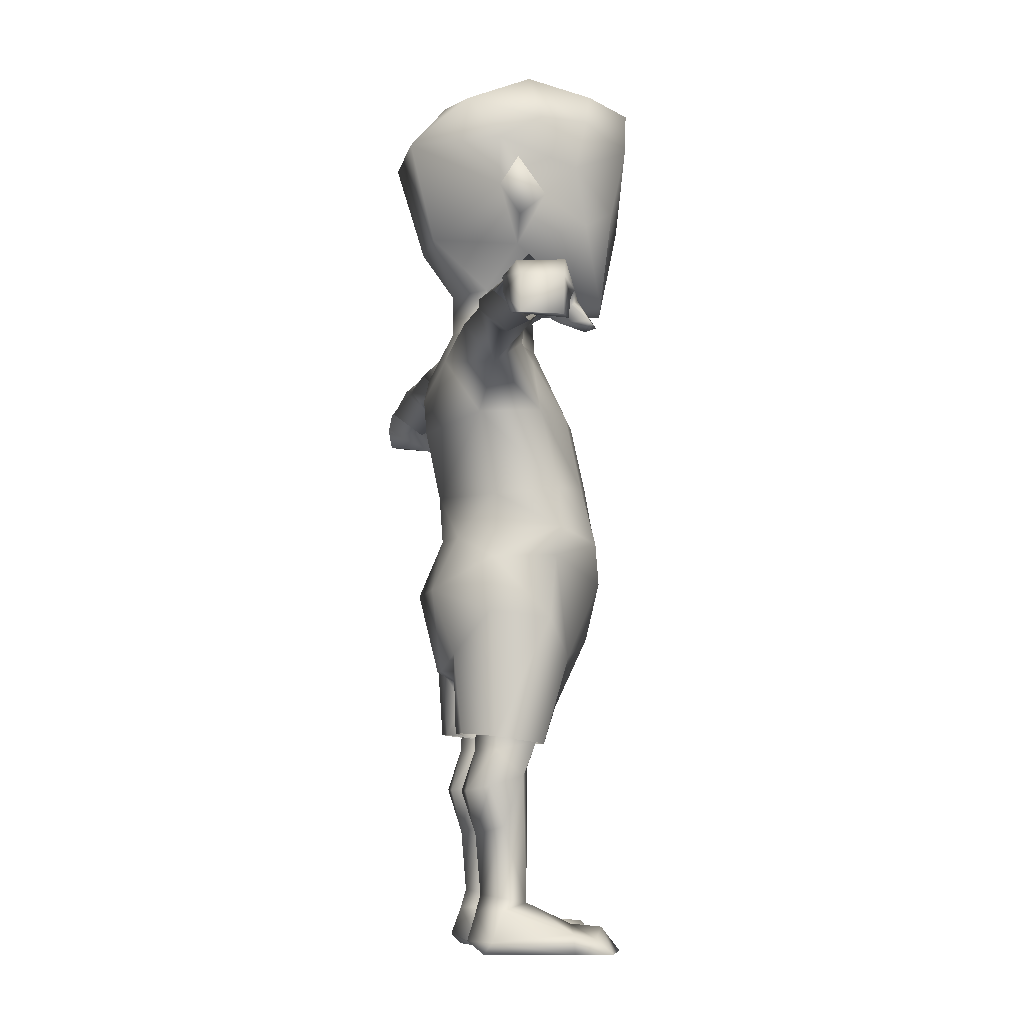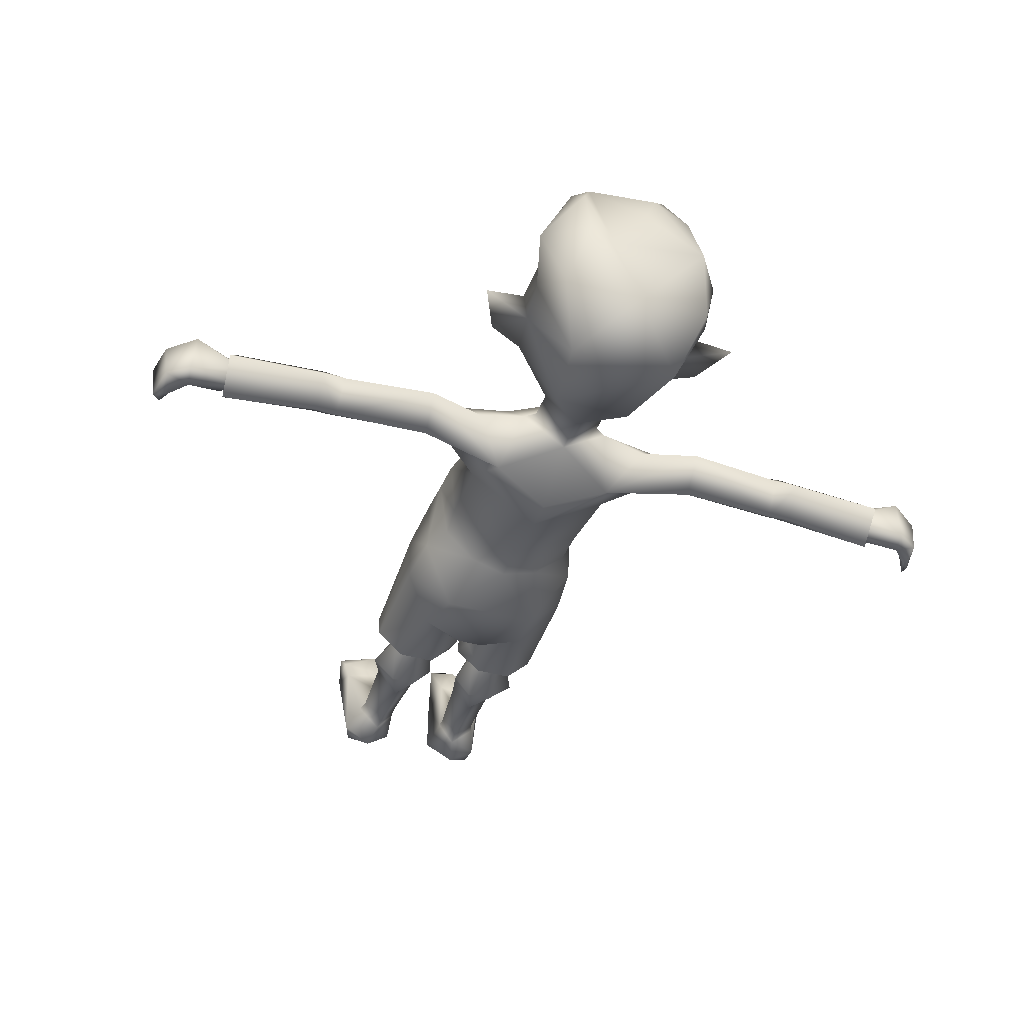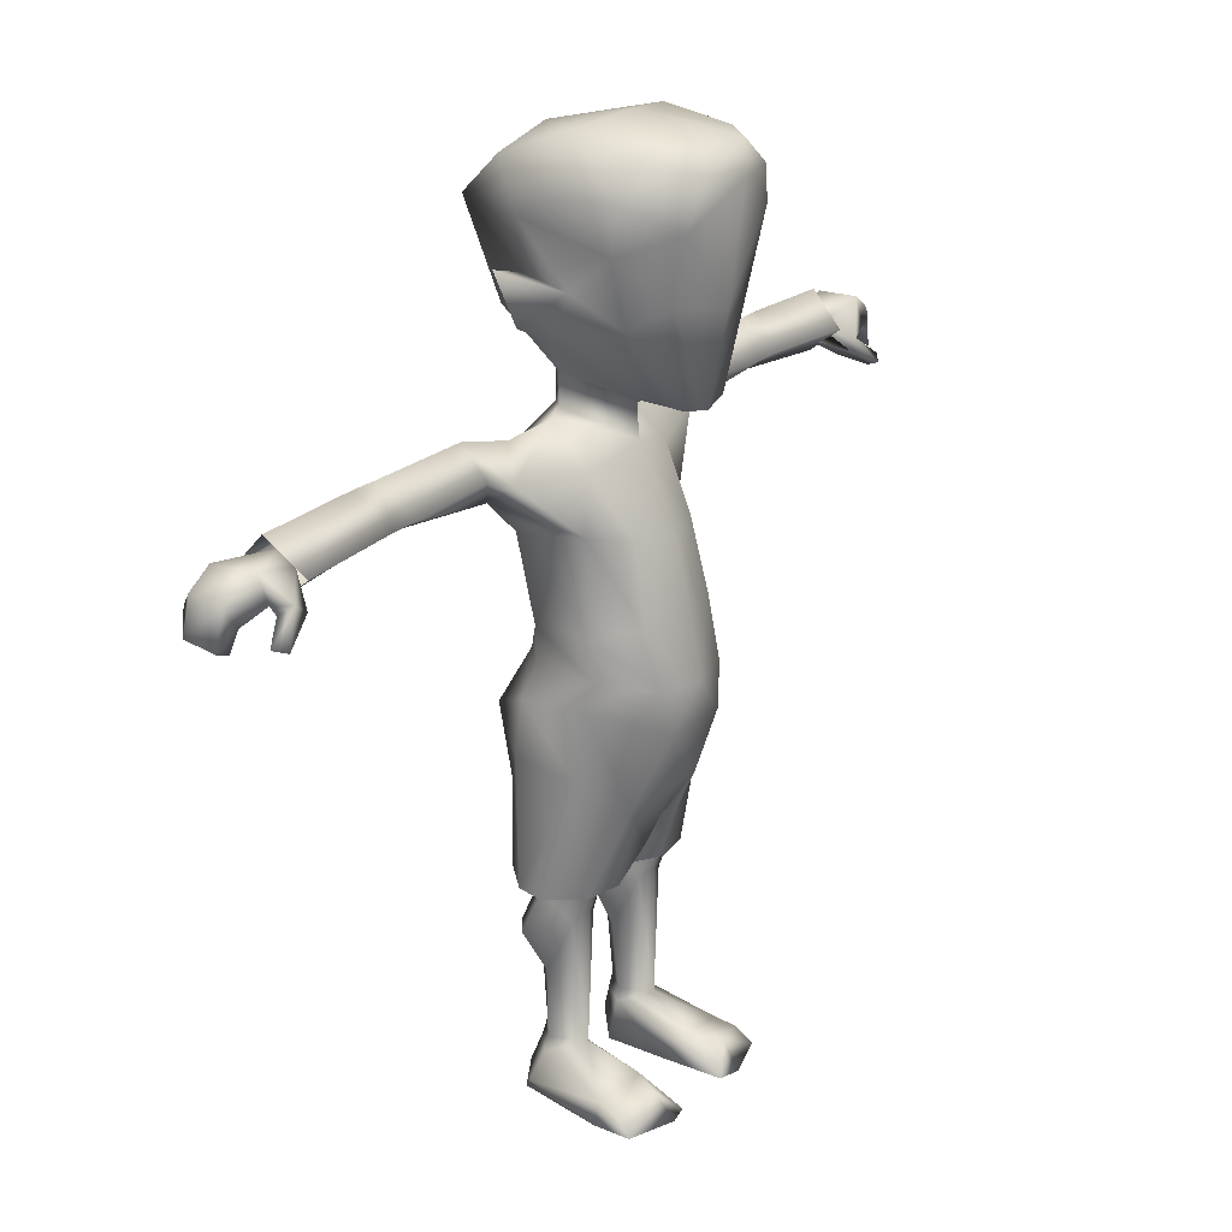
<metadata>
{"format":"obj","ext":"obj","renderer":"f3d","projection":"perspective","resolution":1024,"background":"white","views":[{"elev":-6.0,"azim":-99.3,"up":"+Y"},{"elev":-42.9,"azim":161.5,"up":"+Z"},{"elev":23.3,"azim":-54.3,"up":"+Y"}]}
</metadata>
<code>
v -0.05539 0.3918 -0.09757
v -0.06526 0.3216 -0.07503
v -0.1043 0.3675 -0.04068
v -0.01589 0.2651 0.04584
v -0.01417 0.3405 0.08126
v -0.05045 0.3188 0.05442
v -0.03628 0.4015 0.09178
v -0.09811 0.4266 -0.03725
v -0.09661 0.4289 0.03295
v -0.1026 0.3605 0.02544
v -0.03886 0.3036 -0.07095
v -0.007299 0.283 -0.0482
v -0.007943 0.2716 -0.05528
v -0.005367 0.2591 0.005474
v -0.004723 0.2746 0.0132
v -0.01073 0.3021 0.06108
v -0.01503 0.3046 -0.0819
v -0.03392 0.2353 -0.06816
v -0.1073 0.2323 -0.03617
v -0.07664 0.2353 -0.06795
v -0.03671 0.2248 0.02973
v -0.01116 0.225 0.01535
v -0.005797 0.2291 -0.03596
v -0.0775 0.2248 0.02265
v -0.1086 0.2282 -0.01063
v 0.05539 0.3918 -0.09757
v 0.06526 0.3216 -0.07503
v 0.01503 0.3046 -0.0819
v 0.03886 0.3036 -0.07095
v 0.007299 0.283 -0.0482
v 0.01589 0.2651 0.04584
v 0.01073 0.3021 0.06108
v 0.004723 0.2746 0.0132
v 0.01417 0.3405 0.08126
v 0.007943 0.2716 -0.05528
v 0.005367 0.2591 0.005474
v 0.09811 0.4266 -0.03725
v 0.1026 0.3605 0.02544
v 0.1043 0.3675 -0.04068
v 0.09661 0.4289 0.03295
v 0.05045 0.3188 0.05442
v 0.03628 0.4015 0.09178
v 0.03392 0.2353 -0.06816
v 0.1073 0.2323 -0.03617
v 0.07664 0.2353 -0.06795
v 0.0775 0.2248 0.02265
v 0.1086 0.2282 -0.01063
v 0.03671 0.2248 0.02973
v 0.01116 0.225 0.01535
v 0.005796 0.2291 -0.03596
v 0 0.4493 -0.07868
v 0.07922 0.4556 -0.03446
v 0.09167 0.4607 0.03939
v -0.07922 0.4558 -0.03446
v -0.09167 0.4607 0.03939
v 0 0.4431 0.09543
v 0.04594 0.4453 0.08641
v -0.04594 0.4453 0.08641
v -0.04229 0.4515 -0.06709
v 0.04229 0.4515 -0.06709
v -0.3042 0.6353 -0.05464
v -0.2819 0.6621 -0.08061
v -0.2864 0.6404 -0.06
v -0.2991 0.6632 -0.01277
v -0.2671 0.661 -0.01621
v -0.3085 0.6951 -0.05013
v -0.3068 0.6664 -0.08341
v -0.2797 0.6949 -0.0497
v -0.4098 0.6561 -0.01277
v -0.4197 0.6904 -0.05206
v -0.4176 0.6537 -0.08641
v -0.4126 0.6264 -0.05077
v -0.06999 0.6425 -0.08577
v -0.1385 0.6318 -0.04176
v -0.17 0.6653 -0.07954
v -0.1713 0.699 -0.04326
v -0.105 0.681 -0.04283
v -0.07364 0.591 0.01964
v -0.1378 0.6537 -0.0117
v -0.05968 0.6451 0.01385
v -0.05217 0.6885 -0.03467
v -0.08587 0.5861 -0.05034
v -0.1713 0.6672 -0.01471
v 0.3085 0.6951 -0.05013
v 0.2819 0.6621 -0.08061
v 0.2797 0.6949 -0.0497
v 0.3042 0.6353 -0.05464
v 0.3068 0.6664 -0.08341
v 0.2991 0.6632 -0.01277
v 0.2864 0.6404 -0.06
v 0.2671 0.661 -0.01621
v 0.4176 0.6537 -0.08641
v 0.4098 0.6561 -0.01277
v 0.4126 0.6264 -0.05077
v 0.4197 0.6904 -0.05206
v 0.06999 0.6425 -0.08577
v 0.1385 0.6318 -0.04176
v 0.08587 0.5861 -0.05034
v 0.07364 0.591 0.01964
v 0.105 0.681 -0.04283
v 0.05217 0.6885 -0.03467
v 0.1378 0.6537 -0.0117
v 0.05968 0.6451 0.01385
v 0.1713 0.699 -0.04326
v 0.17 0.6653 -0.07954
v 0.1713 0.6672 -0.01471
v 0.08931 0.5026 0.03768
v 0.08244 0.4964 -0.03231
v 0 0.5079 0.08362
v 0.0438 0.5854 0.05335
v 0 0.5796 0.06773
v 0.05152 0.5064 0.06924
v 0 0.4985 -0.08212
v 0 0.5717 -0.09736
v -0.08244 0.4964 -0.03231
v -0.08931 0.5026 0.03768
v -0.05152 0.5064 0.06924
v -0.0438 0.5854 0.05335
v 0 0.6657 0.02587
v 0 0.6846 -0.06773
v 0.03993 0.6962 -0.03381
v 0 0.6082 -0.1002
v -0.03993 0.6962 -0.03381
v -0.05582 0.05281 0.006762
v -0.08373 0.0453 -0.0248
v -0.09897 0.02125 0.05056
v -0.05625 0.04165 -0.04927
v -0.03693 0.05797 -0.02372
v -0.03628 0.04401 -0.02458
v -0.08008 0.05925 -0.02415
v -0.05496 0.06226 -0.04369
v -0.04229 0.02898 0.05786
v -0.1073 0 0.05099
v -0.05603 0 0.1096
v -0.1071 0 0.09242
v -0.03113 0 0.03081
v -0.03328 0 0.1038
v -0.05882 0.02641 0.08877
v -0.09489 0.01267 -0.03703
v -0.06226 0.01288 -0.05915
v -0.1035 0.01589 0.07439
v -0.0307 0 -0.03059
v -0.08866 0 -0.04498
v 0.03628 0.04401 -0.0248
v 0.04229 0.02898 0.05786
v 0.05582 0.05281 0.006762
v 0.09897 0.02125 0.05056
v 0.05625 0.04165 -0.04927
v 0.08008 0.05925 -0.02415
v 0.08373 0.0453 -0.0248
v 0.03693 0.05797 -0.02372
v 0.05496 0.06226 -0.04369
v 0.0307 0 -0.03059
v 0.06226 0.01288 -0.05915
v 0.1073 0 0.05099
v 0.05603 0 0.1096
v 0.03113 0 0.03081
v 0.1071 0 0.09242
v 0.08866 0 -0.04519
v 0.1035 0.01589 0.07439
v 0.05882 0.02641 0.08877
v 0.03328 0 0.1038
v 0.09489 0.01267 -0.03703
v -0.4596 0.6587 -0.08448
v -0.4787 0.6402 -0.08663
v -0.4875 0.6578 -0.07138
v -0.483 0.6363 -0.02351
v -0.4556 0.649 -0.01428
v -0.4459 0.6363 -0.01578
v -0.4322 0.6428 -0.007192
v -0.4292 0.6217 -0.0248
v -0.3974 0.6441 -0.04992
v -0.4191 0.6329 -0.006334
v -0.4371 0.6421 -0.03531
v -0.4691 0.6176 -0.003328
v -0.4523 0.6095 -0.004186
v -0.4562 0.6125 0.006119
v -0.4955 0.6191 -0.0731
v -0.4918 0.6559 -0.03102
v -0.5 0.6174 -0.03317
v -0.4869 0.6198 -0.08147
v -0.4908 0.6155 -0.02694
v -0.4588 0.6775 -0.02394
v -0.4616 0.6748 -0.07117
v -0.4216 0.6533 -0.07739
v -0.4006 0.6602 -0.06752
v -0.401 0.673 -0.05099
v -0.4004 0.6597 -0.03446
v -0.3866 0.6565 -0.04906
v 0.3866 0.6565 -0.04906
v 0.3974 0.6441 -0.04992
v 0.4004 0.6597 -0.03446
v 0.401 0.673 -0.05099
v 0.4006 0.6602 -0.06752
v 0.4191 0.6329 -0.006334
v 0.4556 0.649 -0.01428
v 0.4588 0.6775 -0.02394
v 0.4322 0.6428 -0.007192
v 0.4371 0.6421 -0.03531
v 0.4216 0.6533 -0.07739
v 0.4596 0.6587 -0.08448
v 0.4616 0.6748 -0.07117
v 0.483 0.6363 -0.02351
v 0.4918 0.6559 -0.03102
v 0.4875 0.6578 -0.07138
v 0.4787 0.6402 -0.08663
v 0.4908 0.6155 -0.02694
v 0.4869 0.6198 -0.08147
v 0.5 0.6174 -0.03317
v 0.4955 0.6191 -0.0731
v 0.4292 0.6217 -0.0248
v 0.4691 0.6176 -0.003328
v 0.4523 0.6095 -0.004186
v 0.4459 0.6363 -0.01578
v 0.4562 0.6125 0.006119
v -0.07235 0.2265 0.0147
v -0.05367 0.1975 0.007407
v -0.04444 0.2261 0.01449
v -0.03821 0.1894 0.000322
v -0.08287 0.249 -0.03102
v -0.05432 0.217 -0.04992
v -0.07986 0.2181 -0.03016
v -0.03134 0.2482 -0.03124
v -0.0307 0.2237 -0.03081
v -0.05346 0.2505 -0.0482
v -0.07213 0.1896 0.000537
v -0.04015 0.1732 -0.06237
v -0.07042 0.1737 -0.06194
v -0.08222 0.1355 -0.02265
v -0.05389 0.1264 -0.04906
v -0.0292 0.1342 -0.02501
v -0.01889 0.1782 -0.04154
v -0.09875 0.1793 -0.04047
v -0.03607 0.2722 0.01814
v -0.02855 0.2752 -0.03424
v -0.05088 0.2821 -0.05378
v -0.08952 0.2838 -0.03489
v -0.07493 0.2799 0.02093
v 0.08287 0.249 -0.03102
v 0.05432 0.217 -0.04992
v 0.05346 0.2505 -0.0482
v 0.07986 0.2181 -0.03016
v 0.07235 0.2265 0.0147
v 0.07213 0.1896 0.000537
v 0.05367 0.1975 0.007407
v 0.03821 0.1894 0.000322
v 0.04444 0.2261 0.01449
v 0.0307 0.2237 -0.03081
v 0.03134 0.2482 -0.03124
v 0.05389 0.1264 -0.04906
v 0.0292 0.1342 -0.02501
v 0.01889 0.1782 -0.04154
v 0.08222 0.1355 -0.02265
v 0.09875 0.1793 -0.04047
v 0.07042 0.1737 -0.06194
v 0.04015 0.1732 -0.06237
v 0.07493 0.2799 0.02093
v 0.03607 0.2722 0.01814
v 0.08952 0.2838 -0.03489
v 0.05088 0.2821 -0.05378
v 0.02855 0.2752 -0.03424
v -0 0.7091 0.1006
v 0.05968 0.8175 0.1036
v -0 0.8072 0.1208
v -0.03929 0.7301 -0.03553
v 0 0.7007 0.02351
v 0 0.7072 0.03424
v 0.09983 0.8272 0.02115
v 0.08394 0.7971 0.06945
v 0.08759 0.7731 -0.008265
v 0.03049 0.7153 0.09628
v 0.06011 0.7291 0.0527
v -0.03049 0.7153 0.09628
v -0.08373 0.7971 0.06945
v -0.0599 0.7291 0.0527
v -0.09983 0.8272 0.02115
v -0.08759 0.7731 -0.008265
v -0.05968 0.8175 0.1036
v 0.08781 0.8611 0.05743
v 0.06226 0.8864 0.1184
v -0.08781 0.8611 0.05743
v -0.06226 0.8864 0.1184
v 0.03929 0.7301 -0.03553
v -0.09875 0.8371 -0.02931
v -0.1297 0.7971 -0.01256
v -0.1546 0.8547 -0.01835
v 0.03693 0.9141 0.1122
v 0.1546 0.8547 -0.01835
v 0.09875 0.8371 -0.02931
v 0.1297 0.7971 -0.01256
v 0.105 0.889 -0.03081
v 0.06226 0.8858 -0.124
v 0.04423 0.7836 -0.09586
v -0.06226 0.8858 -0.124
v -0.04423 0.7836 -0.09586
v 0 0.7278 -0.06795
v -0.105 0.889 -0.03081
v -0.07557 0.9635 0.006977
v -0.0951 0.9113 0.06752
v -0.06698 0.9472 0.07782
v -0.1095 0.9115 0.01513
v 0.05711 0.9433 0.098
v -0.04208 0.9337 0.124
v -0.002362 0.9697 0.04369
v -0.02211 0.9566 0.09242
v 0.0337 0.9592 -0.006119
v -0.0863 0.9354 -0.06387
v 0 0.9461 -0.07654
v 0.06548 0.9504 0.07782
v 0.06226 0.9618 0.006977
v 0.08652 0.9375 -0.06387
v 0.1108 0.9197 0.02351
v 0.07063 0.9199 0.1113
g 3220_t.obj/AnonymousMesh0
f 1 2 3
f 4 5 6
f 5 7 6
f 1 3 8
f 6 7 9
f 9 10 6
f 8 10 9
f 10 8 3
f 11 12 13
f 14 15 4
f 13 14 12
f 12 14 15
f 4 16 5
f 16 4 15
f 12 11 17
f 2 17 11
f 2 1 17
f 11 18 2
f 2 19 3
f 18 20 2
f 4 21 22
f 13 23 18
f 23 13 14
f 14 22 23
f 14 4 22
f 4 6 21
f 6 24 21
f 19 25 10
f 25 24 10
f 24 6 10
f 10 3 19
f 19 2 20
f 18 11 13
f 26 27 28
f 28 27 29
f 29 30 28
f 31 32 33
f 32 31 34
f 35 33 30
f 35 33 36
f 33 36 31
f 30 29 35
f 37 38 39
f 38 37 40
f 38 40 41
f 42 41 40
f 39 26 37
f 42 34 41
f 34 31 41
f 27 26 39
f 29 43 35
f 27 44 45
f 39 38 44
f 41 46 38
f 46 47 38
f 47 44 38
f 46 41 48
f 41 31 48
f 31 36 49
f 49 36 50
f 35 50 36
f 50 35 43
f 48 31 49
f 45 43 27
f 44 27 39
f 43 29 27
f 1 28 17
f 28 1 26
f 1 51 26
f 52 53 37
f 53 40 37
f 54 8 55
f 55 8 9
f 34 7 5
f 7 34 42
f 42 56 7
f 40 57 42
f 58 9 7
f 8 59 1
f 60 37 26
f 33 12 30
f 12 33 15
f 59 8 54
f 37 60 52
f 26 51 60
f 51 1 59
f 16 33 32
f 33 16 15
f 7 56 58
f 56 42 57
f 34 16 32
f 16 34 5
f 12 28 30
f 28 12 17
f 9 58 55
f 57 40 53
f 61 62 63
f 64 63 65
f 66 62 67
f 68 64 65
f 64 68 66
f 63 64 61
f 62 61 67
f 62 66 68
f 69 66 70
f 66 71 70
f 61 69 72
f 71 61 72
f 66 69 64
f 69 61 64
f 71 66 67
f 61 71 67
f 73 74 75
f 76 73 75
f 77 73 76
f 78 79 74
f 79 78 80
f 77 79 81
f 81 79 80
f 73 77 81
f 74 82 78
f 74 73 82
f 74 62 75
f 83 74 79
f 74 65 63
f 62 76 75
f 76 83 79
f 62 74 63
f 76 62 68
f 79 77 76
f 65 76 68
f 74 83 65
f 76 65 83
f 84 85 86
f 87 85 88
f 89 90 87
f 86 89 84
f 89 86 91
f 85 84 88
f 90 89 91
f 85 87 90
f 92 87 88
f 84 92 88
f 87 93 89
f 93 84 89
f 87 92 94
f 93 87 94
f 92 84 95
f 84 93 95
f 96 97 98
f 98 97 99
f 100 96 101
f 102 101 103
f 102 100 101
f 99 102 103
f 102 99 97
f 96 100 104
f 96 104 105
f 97 96 105
f 91 104 106
f 106 97 91
f 104 91 86
f 100 102 104
f 85 104 86
f 97 85 90
f 106 104 102
f 104 85 105
f 91 97 90
f 97 106 102
f 85 97 105
f 98 107 108
f 109 110 111
f 99 112 107
f 112 110 109
f 110 112 99
f 99 107 98
f 113 98 108
f 98 113 114
f 113 82 114
f 82 113 115
f 116 78 82
f 117 118 78
f 118 117 109
f 117 78 116
f 118 109 111
f 116 82 115
f 119 110 103
f 103 110 99
f 101 119 103
f 101 120 121
f 121 119 101
f 114 96 98
f 114 122 96
f 122 120 96
f 96 120 101
f 119 111 110
f 111 119 118
f 120 73 81
f 120 122 73
f 122 114 73
f 73 114 82
f 119 123 81
f 120 81 123
f 119 81 80
f 118 80 78
f 118 119 80
f 57 107 112
f 58 116 55
f 117 56 109
f 56 112 109
f 115 55 116
f 53 108 107
f 113 108 60
f 60 108 52
f 108 53 52
f 107 57 53
f 116 58 117
f 56 117 58
f 112 56 57
f 113 59 115
f 51 113 60
f 59 54 115
f 59 113 51
f 55 115 54
f 124 125 126
f 127 128 129
f 127 130 131
f 124 130 125
f 128 124 129
f 128 127 131
f 130 127 125
f 132 124 126
f 132 129 124
f 133 134 135
f 134 133 136
f 134 136 137
f 138 135 134
f 139 126 125
f 127 140 139
f 141 132 126
f 125 127 139
f 137 132 138
f 135 138 141
f 127 129 142
f 140 143 139
f 140 142 143
f 133 139 143
f 136 142 129
f 136 129 132
f 132 137 136
f 141 133 135
f 133 141 126
f 139 133 126
f 138 134 137
f 132 141 138
f 142 133 143
f 136 133 142
f 127 142 140
f 144 145 146
f 146 145 147
f 148 149 150
f 148 151 152
f 146 151 144
f 149 146 150
f 149 148 152
f 151 148 144
f 150 146 147
f 153 148 154
f 155 156 157
f 156 155 158
f 159 157 153
f 155 157 159
f 160 145 161
f 156 161 162
f 155 163 147
f 160 155 147
f 155 160 158
f 162 145 157
f 144 157 145
f 153 157 144
f 163 155 159
f 153 154 159
f 159 154 163
f 144 148 153
f 161 158 160
f 145 162 161
f 148 150 163
f 145 160 147
f 157 156 162
f 154 148 163
f 147 163 150
f 158 161 156
f 164 165 166
f 164 167 165
f 168 169 170
f 171 172 173
f 168 174 169
f 174 172 171
f 174 171 169
f 175 170 169
f 175 176 177
f 176 171 173
f 177 173 170
f 175 177 170
f 176 173 177
f 171 175 169
f 175 171 176
f 178 166 165
f 179 166 178
f 180 179 178
f 181 178 165
f 181 180 178
f 167 179 180
f 167 180 182
f 180 181 182
f 165 182 181
f 182 165 167
f 166 183 184
f 164 166 184
f 179 168 183
f 168 179 167
f 166 179 183
f 164 168 167
f 168 164 174
f 185 164 186
f 164 184 186
f 184 183 187
f 186 184 187
f 183 188 187
f 188 183 170
f 174 164 185
f 188 170 173
f 172 185 186
f 172 174 185
f 183 168 170
f 173 188 172
f 186 172 189
f 188 187 189
f 186 189 187
f 188 189 172
f 192 191 190
f 194 193 190
f 192 190 193
f 194 190 191
f 195 191 192
f 196 197 198
f 199 191 200
f 200 191 194
f 198 192 195
f 201 199 200
f 197 192 198
f 192 197 193
f 202 194 193
f 197 202 193
f 202 201 194
f 201 200 194
f 201 196 199
f 196 201 203
f 204 205 197
f 204 196 203
f 196 204 197
f 205 201 202
f 197 205 202
f 206 207 203
f 207 206 208
f 208 209 207
f 209 203 207
f 204 203 209
f 209 208 210
f 210 208 206
f 204 209 210
f 205 204 210
f 205 210 206
f 211 212 213
f 212 211 214
f 195 213 215
f 215 212 198
f 195 215 198
f 211 213 195
f 213 212 215
f 198 212 214
f 211 199 214
f 191 199 211
f 199 196 214
f 191 211 195
f 214 196 198
f 203 201 206
f 206 201 205
f 216 217 218
f 219 218 217
f 220 221 222
f 221 223 224
f 223 221 225
f 224 223 218
f 218 219 224
f 217 216 226
f 226 216 222
f 220 222 216
f 221 220 225
f 221 227 228
f 222 221 228
f 221 224 227
f 131 229 230
f 124 217 226
f 219 128 231
f 128 219 124
f 229 124 226
f 124 229 130
f 227 230 228
f 230 227 232
f 227 224 232
f 229 131 130
f 131 231 128
f 231 131 230
f 228 230 233
f 219 232 224
f 233 226 222
f 222 228 233
f 217 124 219
f 229 226 233
f 219 231 232
f 230 229 233
f 231 230 232
f 234 223 235
f 236 235 223
f 223 225 236
f 220 236 225
f 236 220 237
f 220 238 237
f 223 234 218
f 238 216 218
f 238 220 216
f 234 238 218
f 239 240 241
f 242 239 243
f 243 244 242
f 243 245 244
f 246 247 248
f 249 248 247
f 240 249 241
f 249 240 248
f 240 239 242
f 247 246 245
f 245 243 247
f 250 251 252
f 253 250 254
f 251 246 252
f 244 253 254
f 146 245 246
f 255 242 254
f 244 254 242
f 252 246 248
f 250 255 254
f 152 251 250
f 251 152 151
f 152 253 149
f 248 256 252
f 256 250 252
f 250 256 255
f 253 146 149
f 146 253 244
f 246 151 146
f 151 246 251
f 245 146 244
f 253 152 250
f 248 240 256
f 240 242 255
f 256 240 255
f 257 258 247
f 239 257 243
f 243 257 247
f 258 249 247
f 257 239 259
f 239 260 259
f 260 239 241
f 241 249 260
f 261 260 249
f 249 258 261
f 262 263 264
f 265 266 267
f 268 269 270
f 269 271 272
f 273 274 275
f 274 276 277
f 275 274 277
f 271 269 263
f 262 278 273
f 263 262 271
f 263 279 280
f 274 278 281
f 278 264 282
f 264 263 280
f 278 262 264
f 263 269 279
f 281 278 282
f 266 283 267
f 284 285 286
f 286 276 284
f 285 284 277
f 282 264 287
f 264 280 287
f 277 265 275
f 267 272 271
f 269 272 270
f 274 273 278
f 268 288 289
f 290 289 288
f 289 290 270
f 269 268 279
f 276 274 281
f 283 270 272
f 262 267 271
f 273 267 262
f 275 267 273
f 272 267 283
f 267 275 265
f 268 291 279
f 291 268 289
f 289 292 291
f 289 293 292
f 293 289 270
f 292 293 294
f 294 293 295
f 293 296 295
f 270 283 293
f 293 283 296
f 265 295 296
f 265 277 295
f 295 284 294
f 284 295 277
f 294 284 297
f 297 276 281
f 276 297 284
f 268 290 288
f 290 268 270
f 285 276 286
f 276 285 277
f 298 299 300
f 299 298 301
f 302 303 287
f 302 304 305
f 298 304 306
f 287 303 282
f 299 303 300
f 300 303 305
f 305 298 300
f 301 298 307
f 307 297 301
f 297 307 294
f 298 308 307
f 298 306 308
f 304 298 305
f 304 302 306
f 309 306 302
f 306 309 310
f 306 310 308
f 308 310 311
f 312 310 309
f 310 312 311
f 313 312 309
f 302 313 309
f 313 287 280
f 287 313 302
f 303 302 305
f 303 299 282
f 279 313 280
f 312 313 279
f 312 279 291
f 311 291 292
f 291 311 312
f 282 299 281
f 299 301 281
f 281 301 297
f 308 311 292
f 308 292 294
f 307 308 294
f 283 120 296
f 119 283 266
f 283 119 121
f 120 283 121
f 265 120 123
f 119 265 123
f 265 119 266
f 120 265 296

</code>
